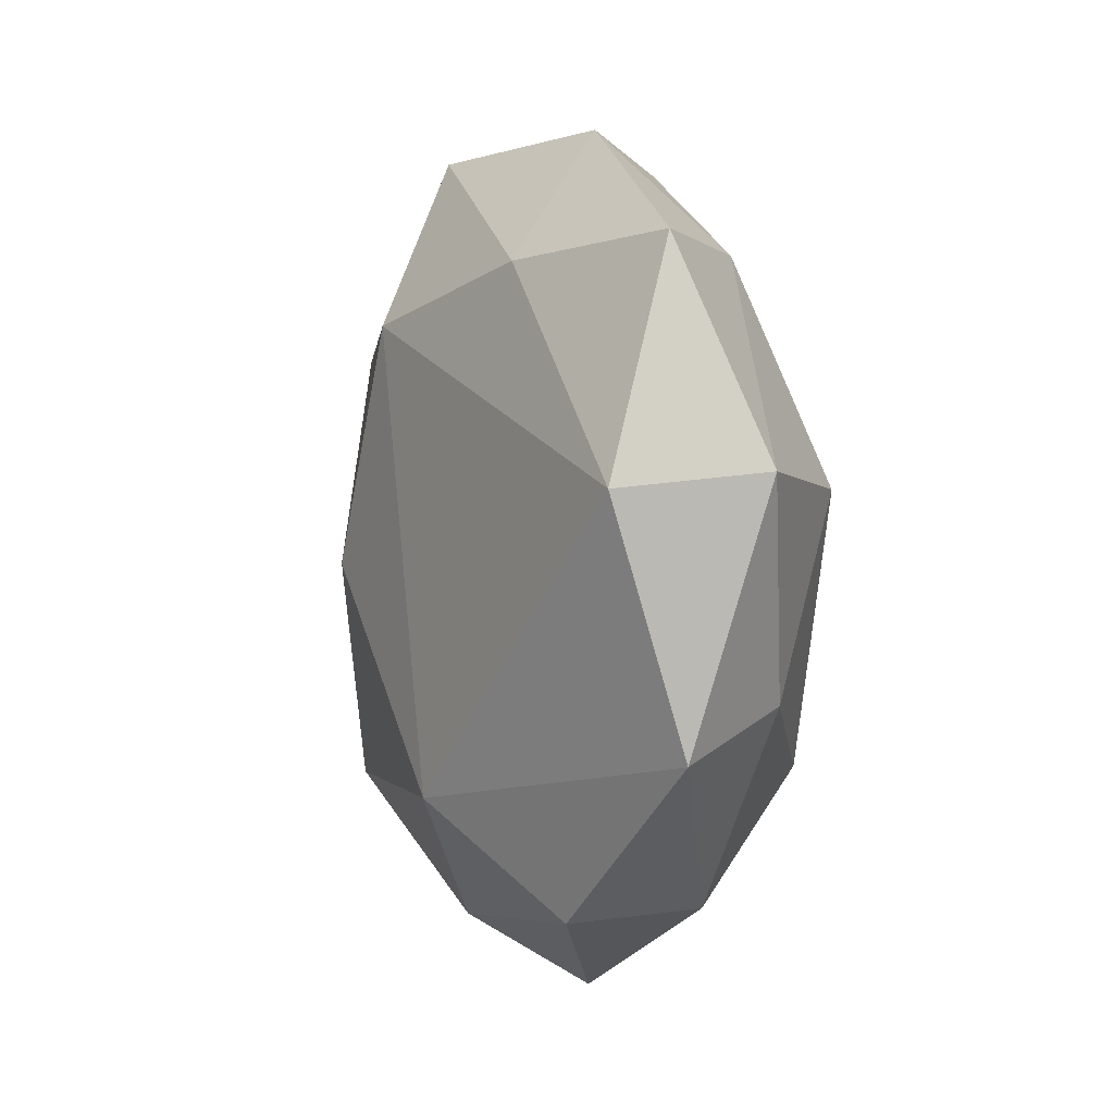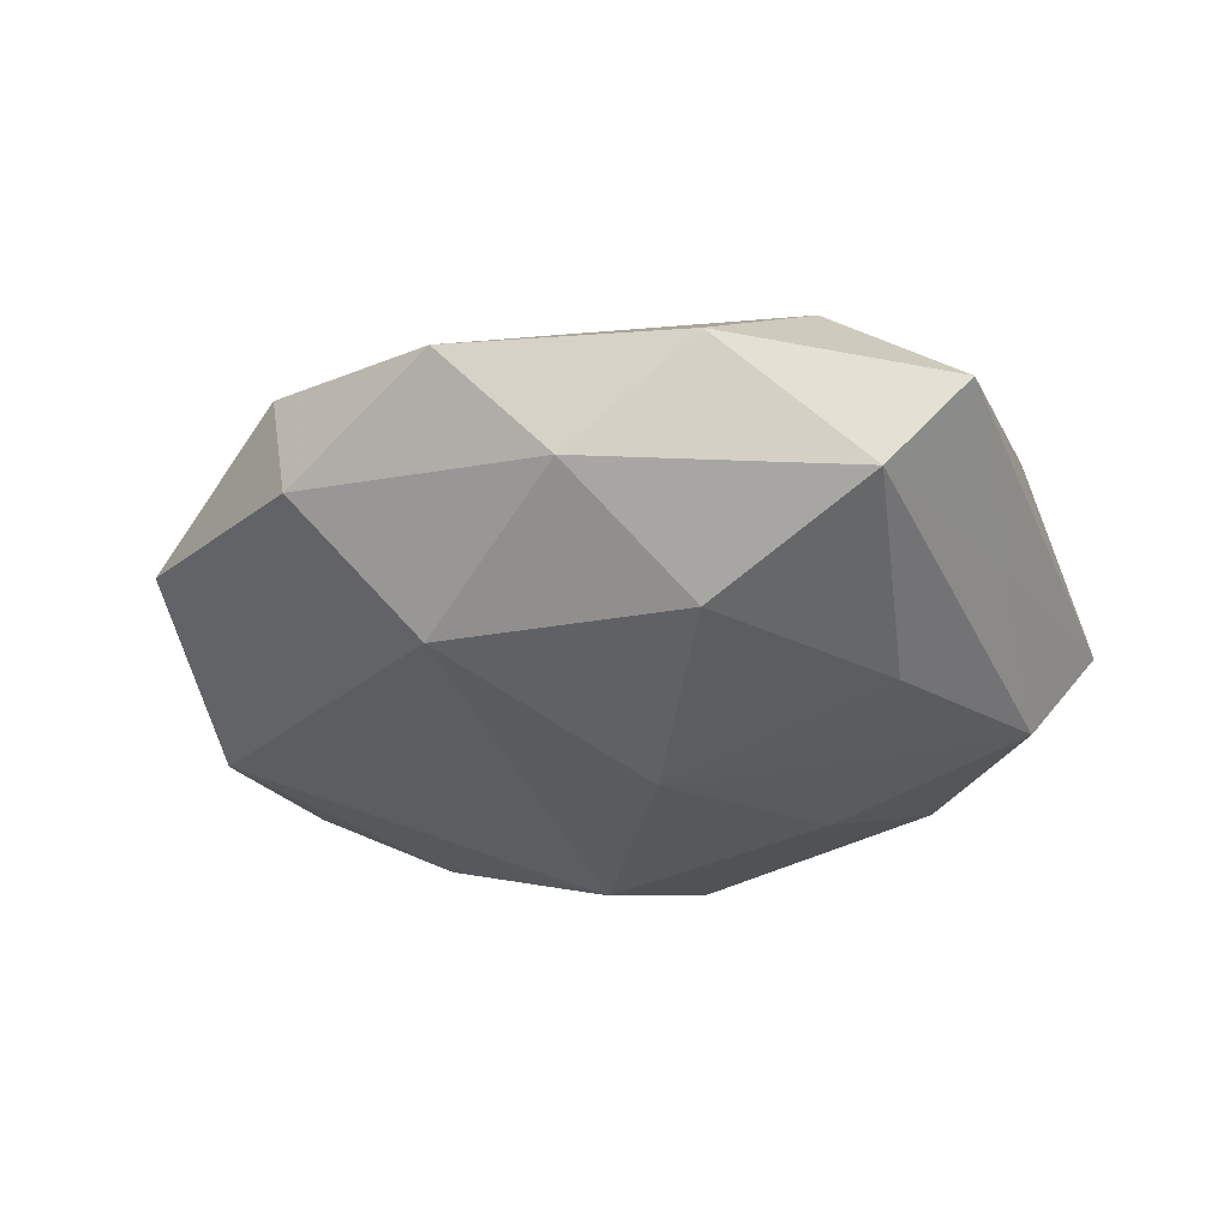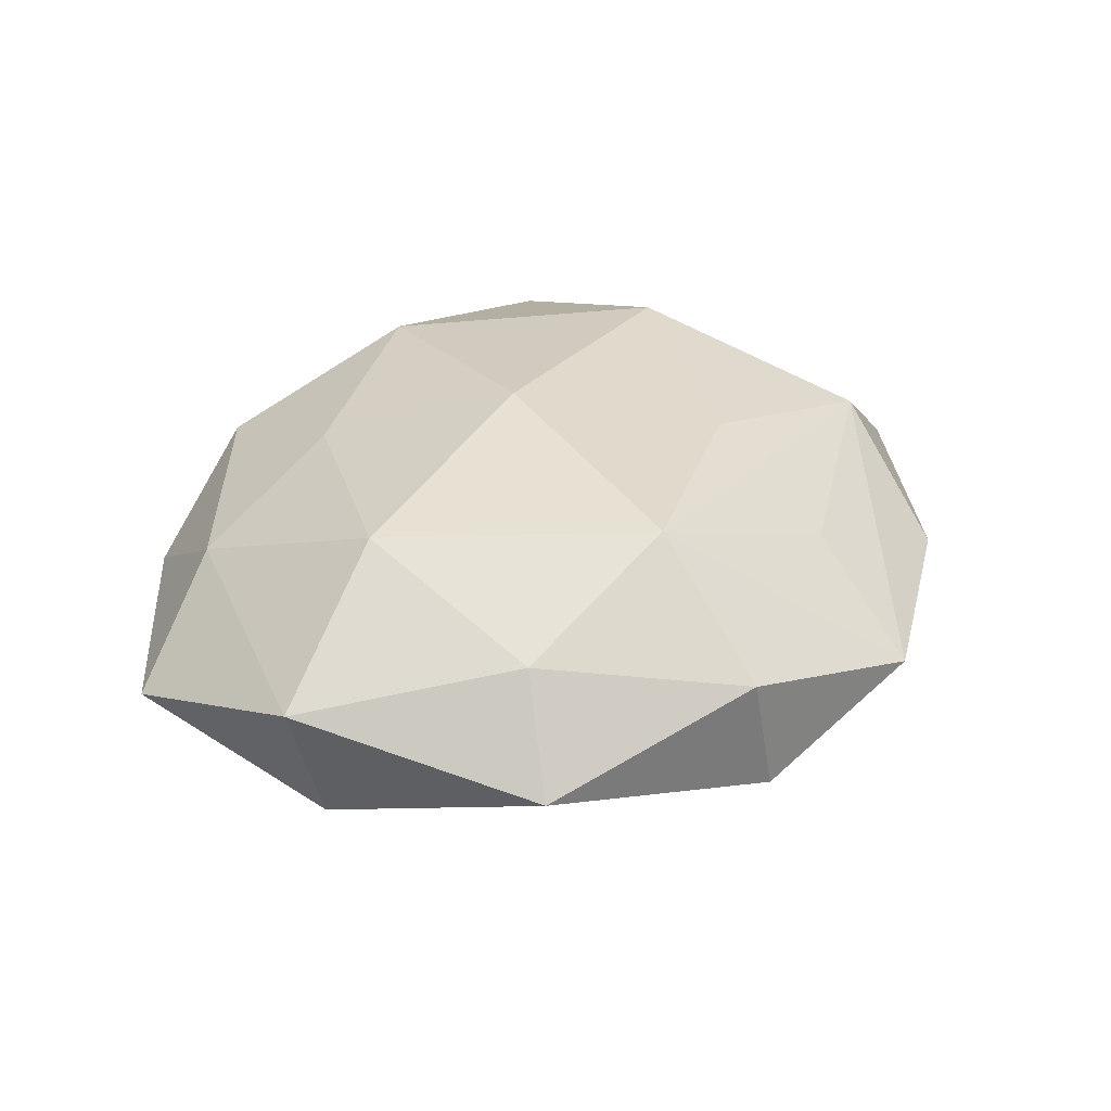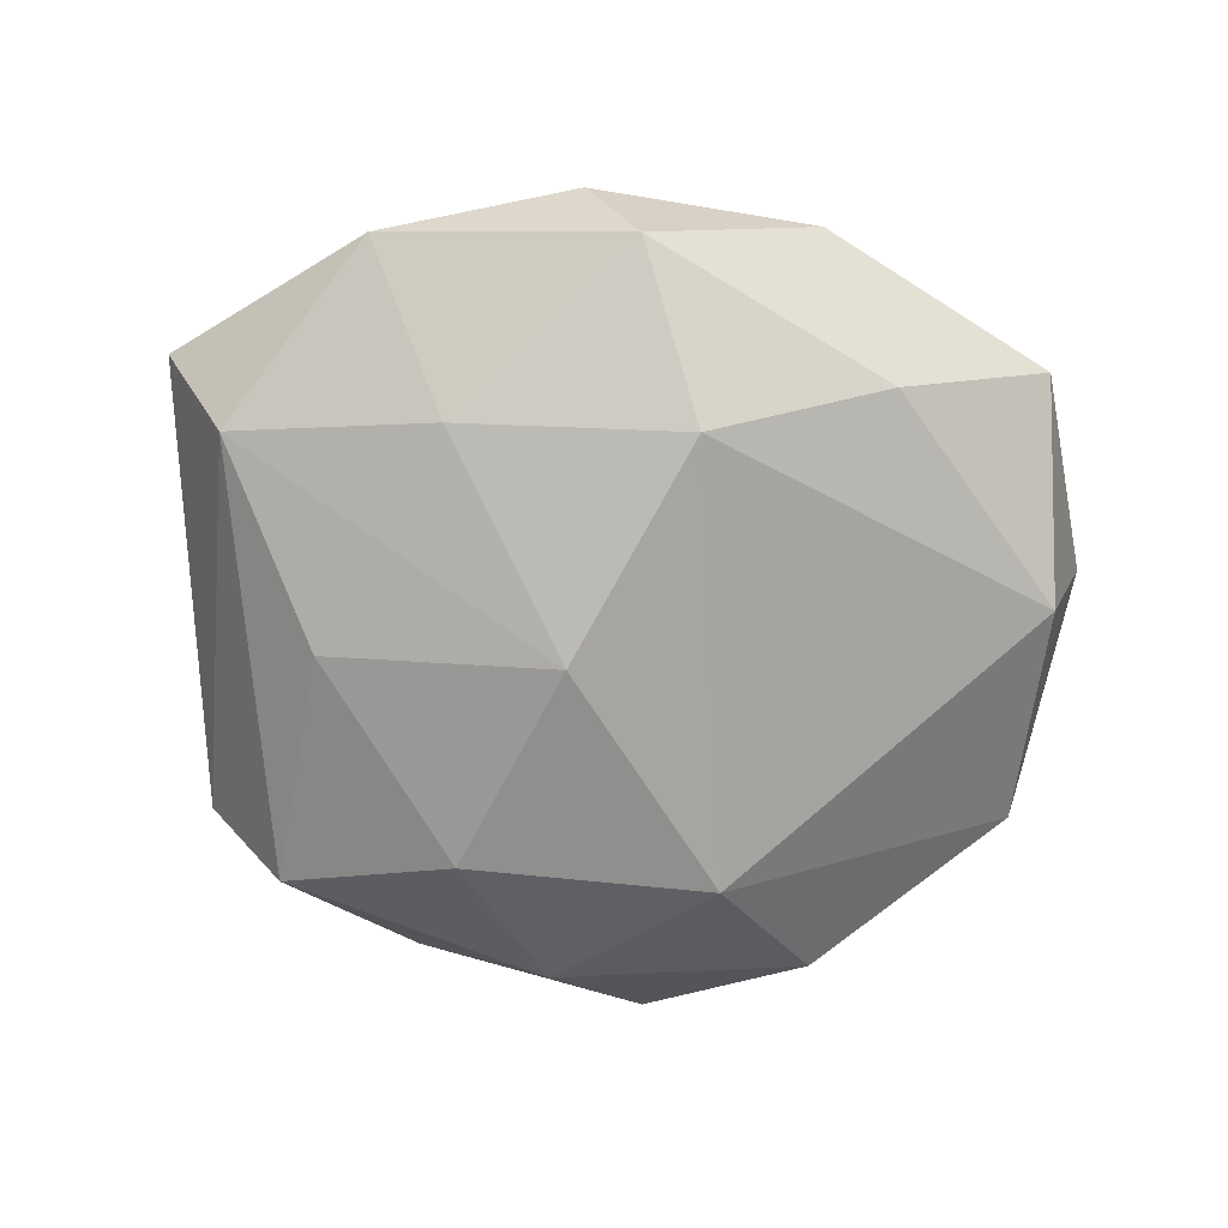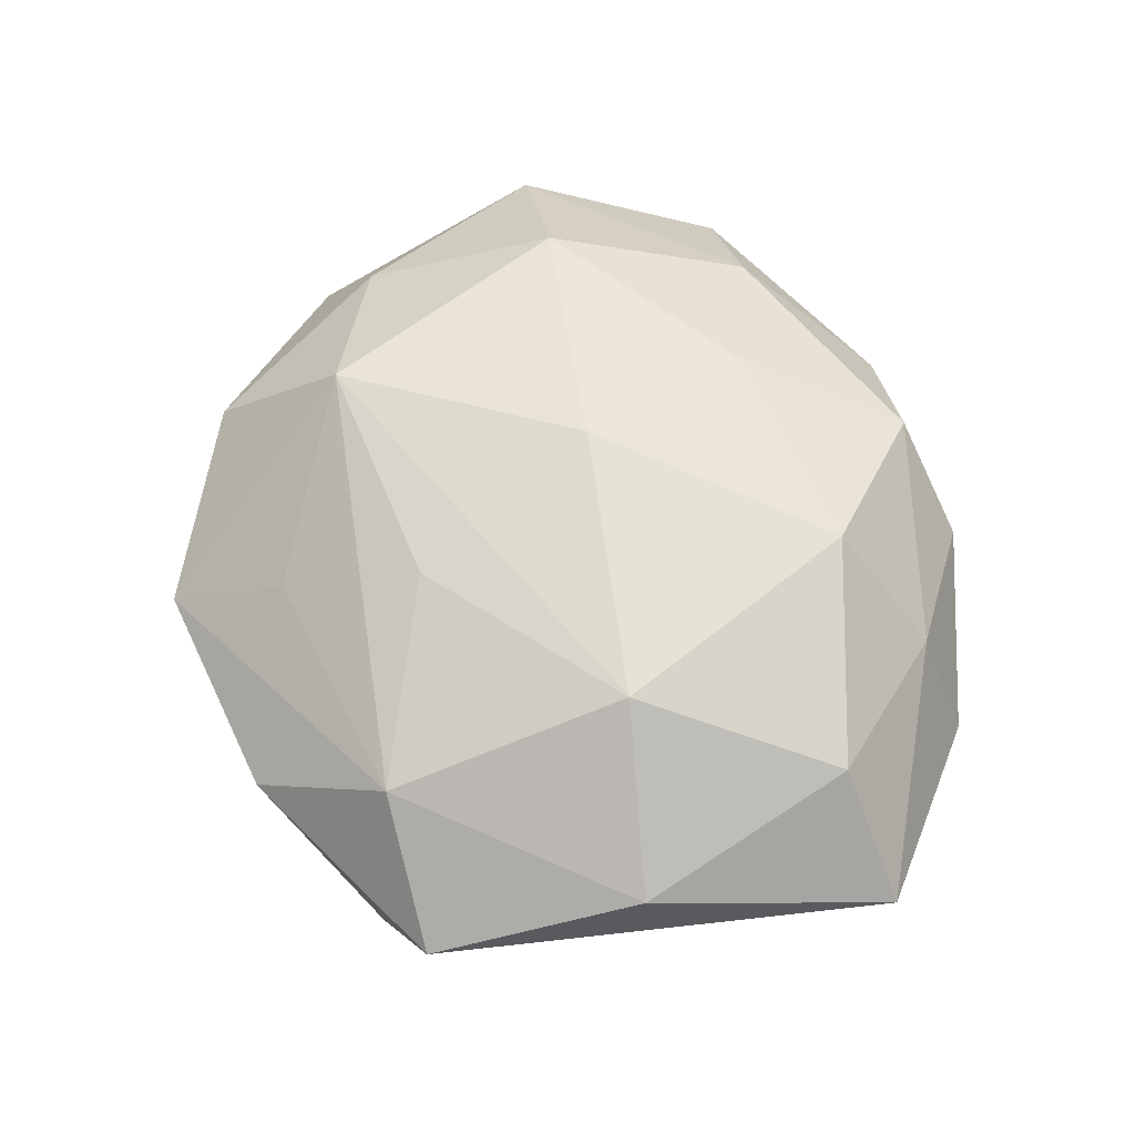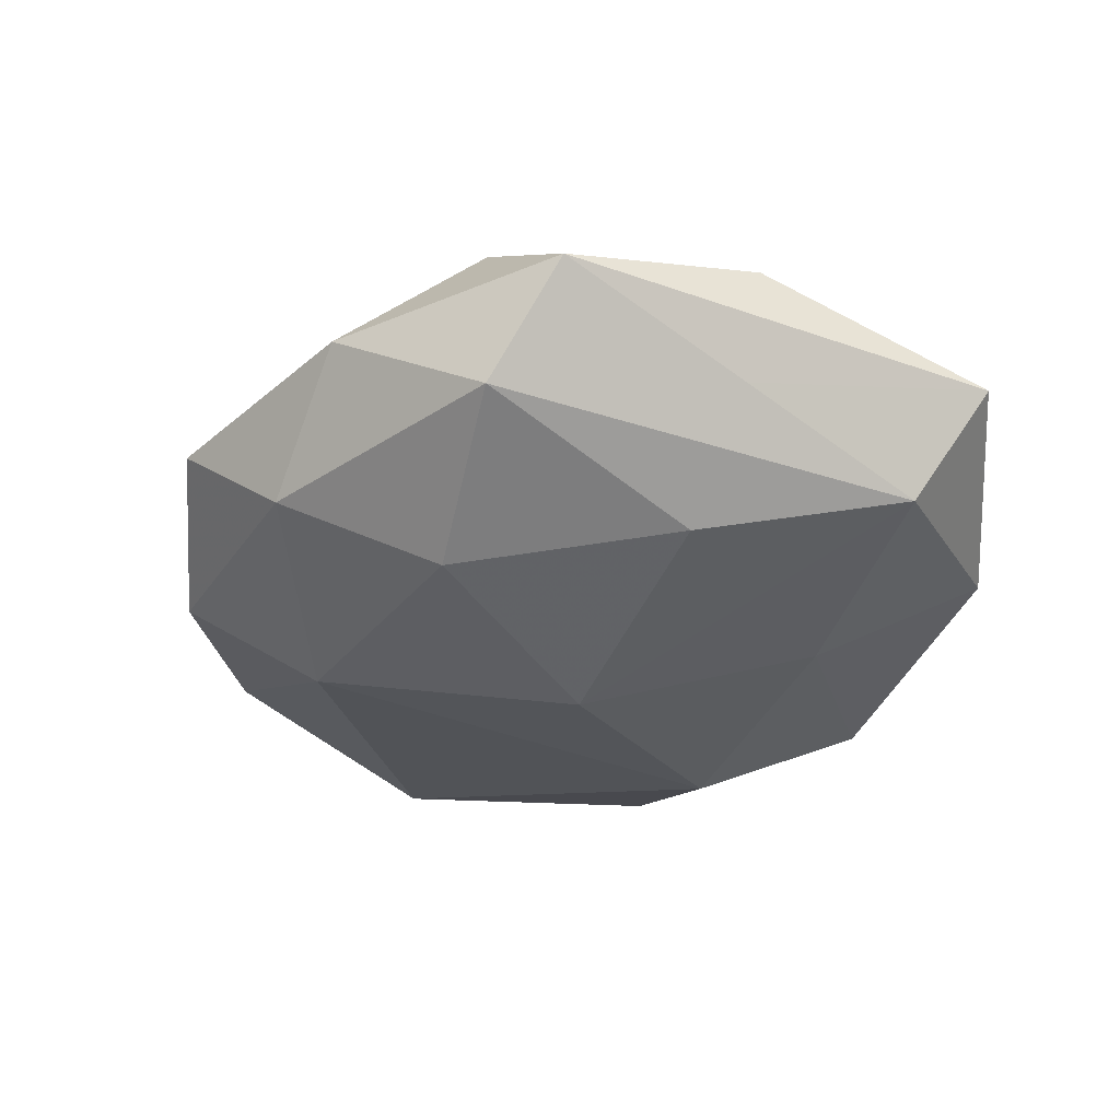
<metadata>
{"format":"obj","ext":"obj","renderer":"f3d","projection":"perspective","resolution":1024,"background":"white","views":[{"elev":2.0,"azim":-106.4,"up":"+Y"},{"elev":-35.9,"azim":12.0,"up":"+Z"},{"elev":30.1,"azim":-67.7,"up":"+Z"},{"elev":-76.0,"azim":173.4,"up":"+Z"},{"elev":62.4,"azim":73.6,"up":"+Z"},{"elev":-35.3,"azim":55.8,"up":"+Z"}]}
</metadata>
<code>
v 0.006804 0.0384 -0.0004984
v 0.00362 -0.001962 -0.02065
v 0.001301 0.03591 -0.01067
v -0.02987 0.005262 0.01566
v 0.02037 0.0295 0.005612
v 0.02815 -0.02888 -0.008948
v -0.03813 0.0266 -0.002023
v -0.004149 0.001651 0.01966
v -0.0128 -0.02249 -0.01663
v 0.02323 -0.02602 0.01143
v -0.02526 -0.03145 0.005465
v 0.03708 0.01366 -0.009699
v -0.03508 -0.01291 0.008862
v -0.007973 -0.04121 0.0003831
v 0.03355 0.01587 0.01197
v -0.02313 0.02491 -0.01118
v 0.0439 0.01833 0.001305
v 0.001704 -0.03573 -0.008767
v 0.02571 0.03265 -0.005861
v -0.01544 0.03743 -0.001342
v 0.03638 -0.02608 0.001824
v -0.02577 0.02555 0.007847
v 0.01686 0.01772 -0.01485
v 0.03676 -0.005916 -0.004025
v -0.001726 -0.03032 0.008814
v -0.002371 0.03508 0.00852
v -0.04087 0.005464 -0.008106
v 0.02636 -0.004984 -0.0143
v 0.03931 -0.00558 0.00779
v 0.01151 -0.02286 -0.0167
v -0.005676 0.02011 -0.01868
v -0.02308 -0.03263 -0.00631
v 0.004231 -0.01749 0.0159
v -0.01078 0.01988 0.01455
v 0.01217 0.02236 0.01656
v 0.01474 -0.03764 0.001198
v -0.04498 0.006858 0.004685
v -0.04094 -0.01704 -0.001335
v 0.02343 -0.002556 0.01841
v -0.01946 -0.01993 0.01635
f 37 27 38
f 9 38 27
f 27 31 9
f 20 1 3
f 26 1 20
f 36 10 14
f 25 40 14
f 14 10 25
f 25 10 40
f 14 40 11
f 37 38 13
f 13 4 37
f 40 4 13
f 13 11 40
f 38 11 13
f 28 12 6
f 18 36 14
f 6 36 18
f 38 9 32
f 14 11 32
f 32 11 38
f 32 18 14
f 9 18 32
f 5 1 26
f 15 17 5
f 7 27 37
f 6 12 24
f 12 17 24
f 3 1 19
f 19 17 12
f 1 5 19
f 19 5 17
f 40 10 33
f 33 39 40
f 10 39 33
f 35 39 15
f 15 5 35
f 35 5 26
f 23 19 12
f 23 31 3
f 3 19 23
f 2 9 31
f 31 23 2
f 12 28 2
f 2 23 12
f 6 18 30
f 30 18 9
f 9 2 30
f 30 28 6
f 30 2 28
f 37 4 22
f 22 7 37
f 26 20 22
f 20 7 22
f 16 31 27
f 27 7 16
f 3 31 16
f 16 20 3
f 16 7 20
f 21 24 17
f 6 24 21
f 21 36 6
f 10 36 21
f 34 35 26
f 26 22 34
f 34 22 4
f 39 35 8
f 8 4 40
f 40 39 8
f 8 34 4
f 35 34 8
f 29 17 15
f 29 21 17
f 15 39 29
f 29 39 10
f 10 21 29

</code>
